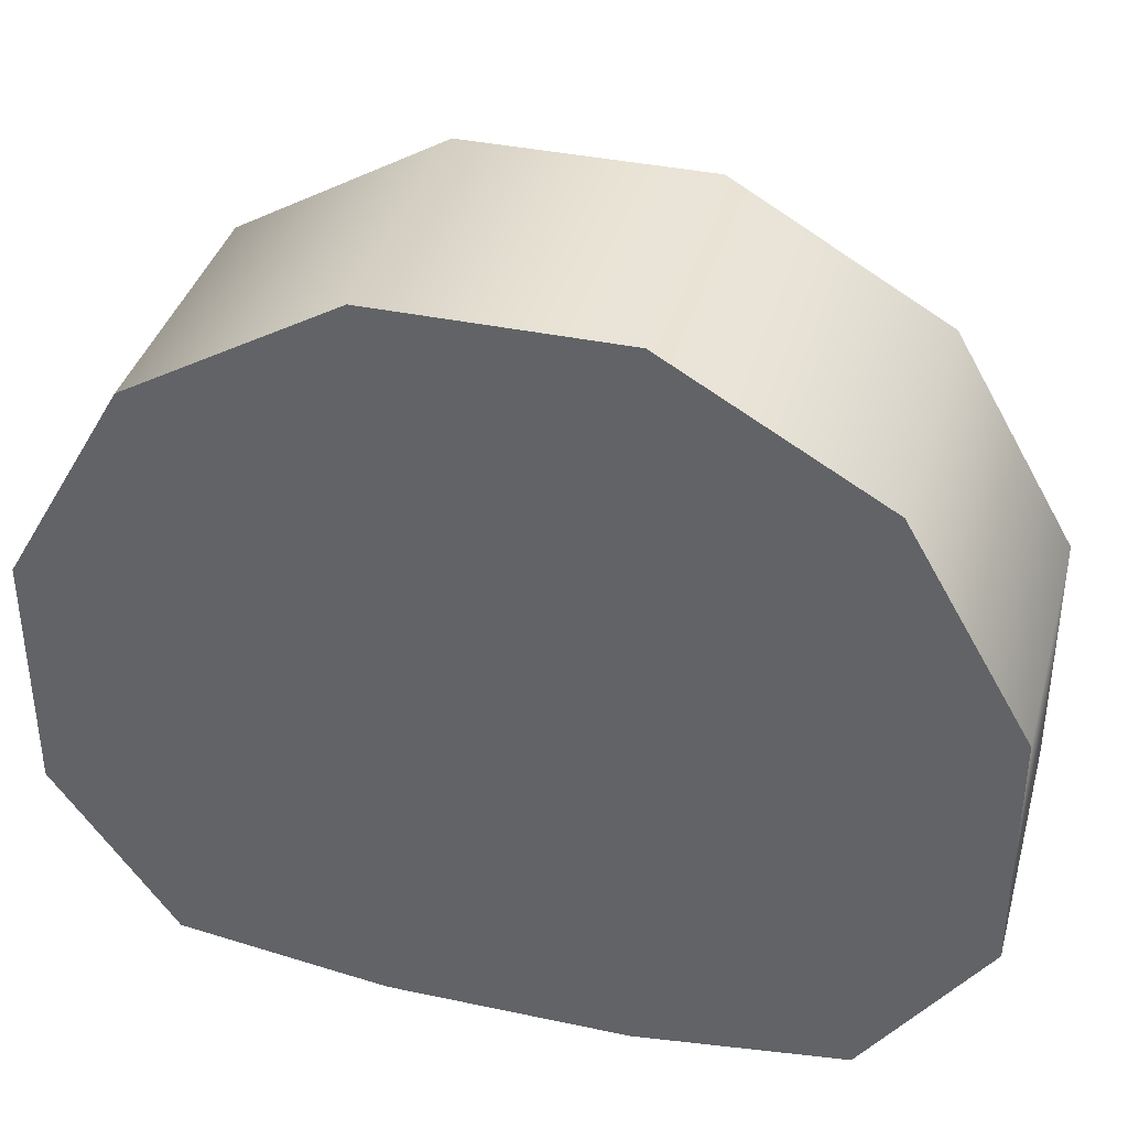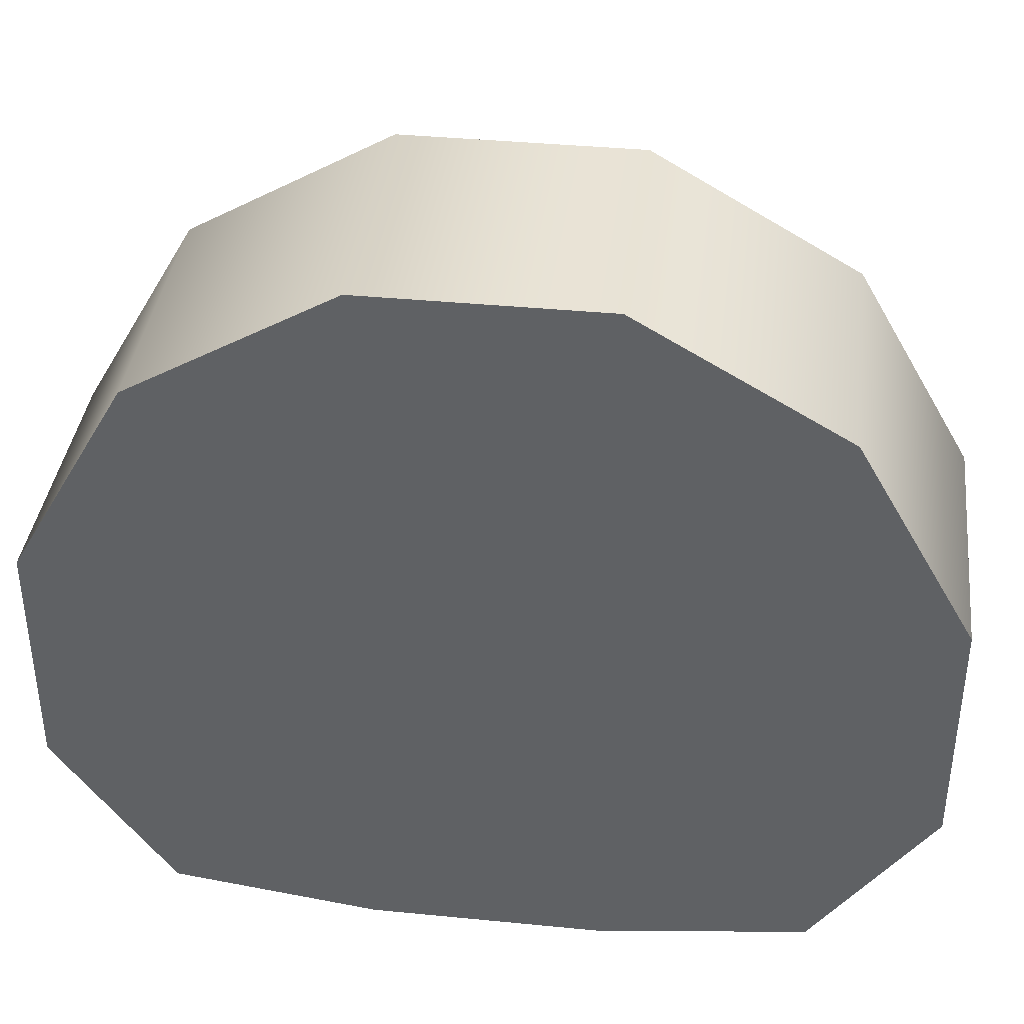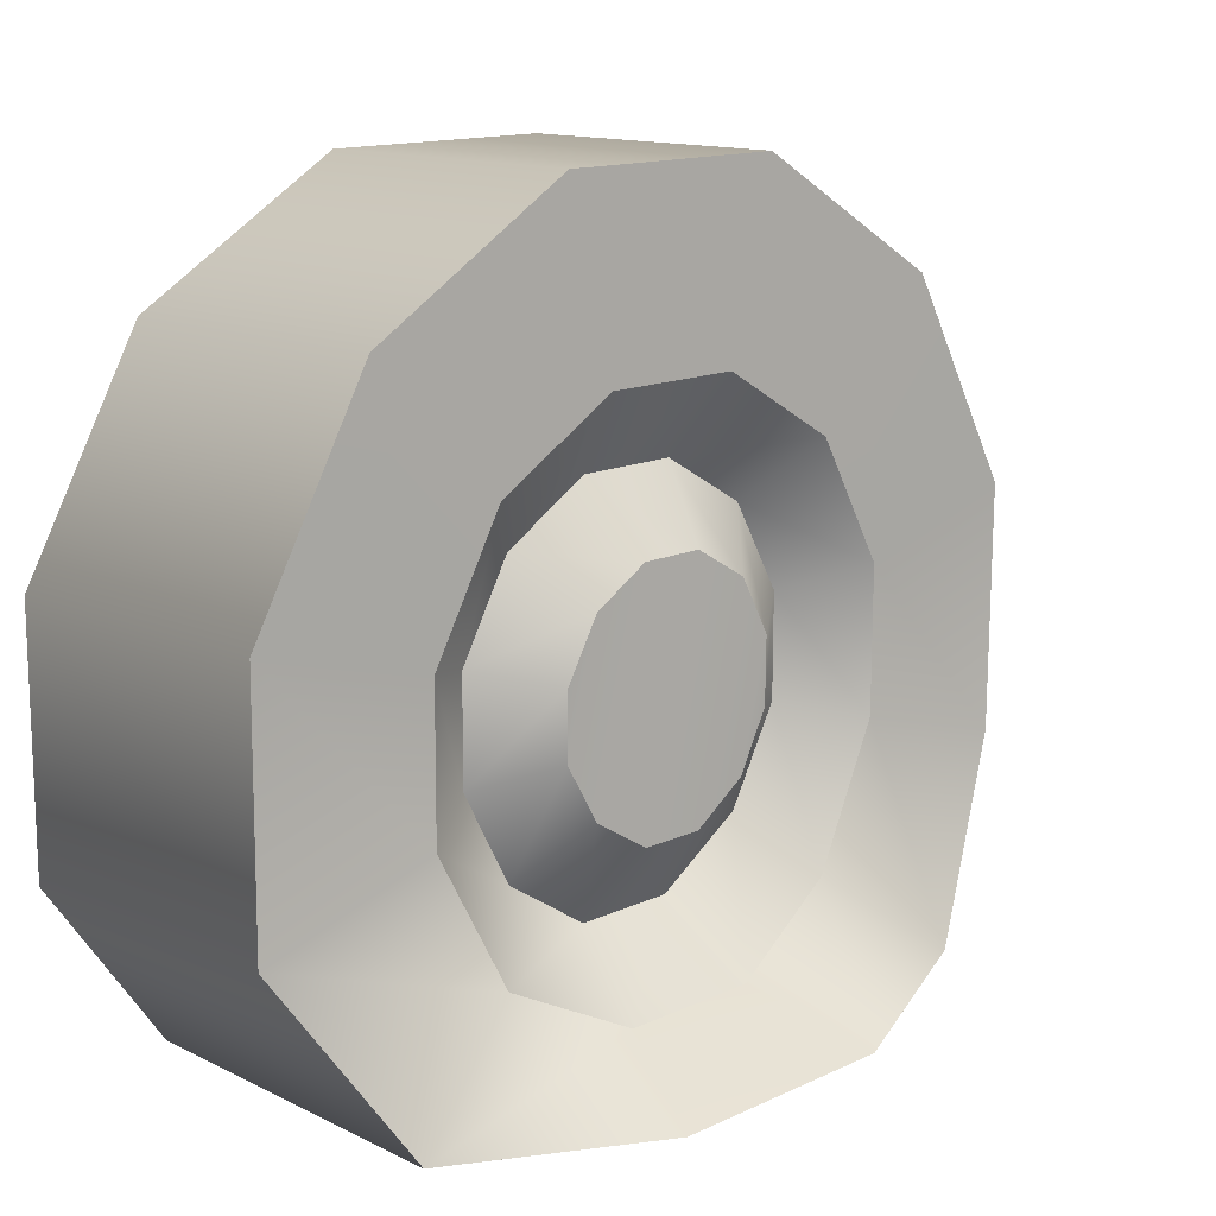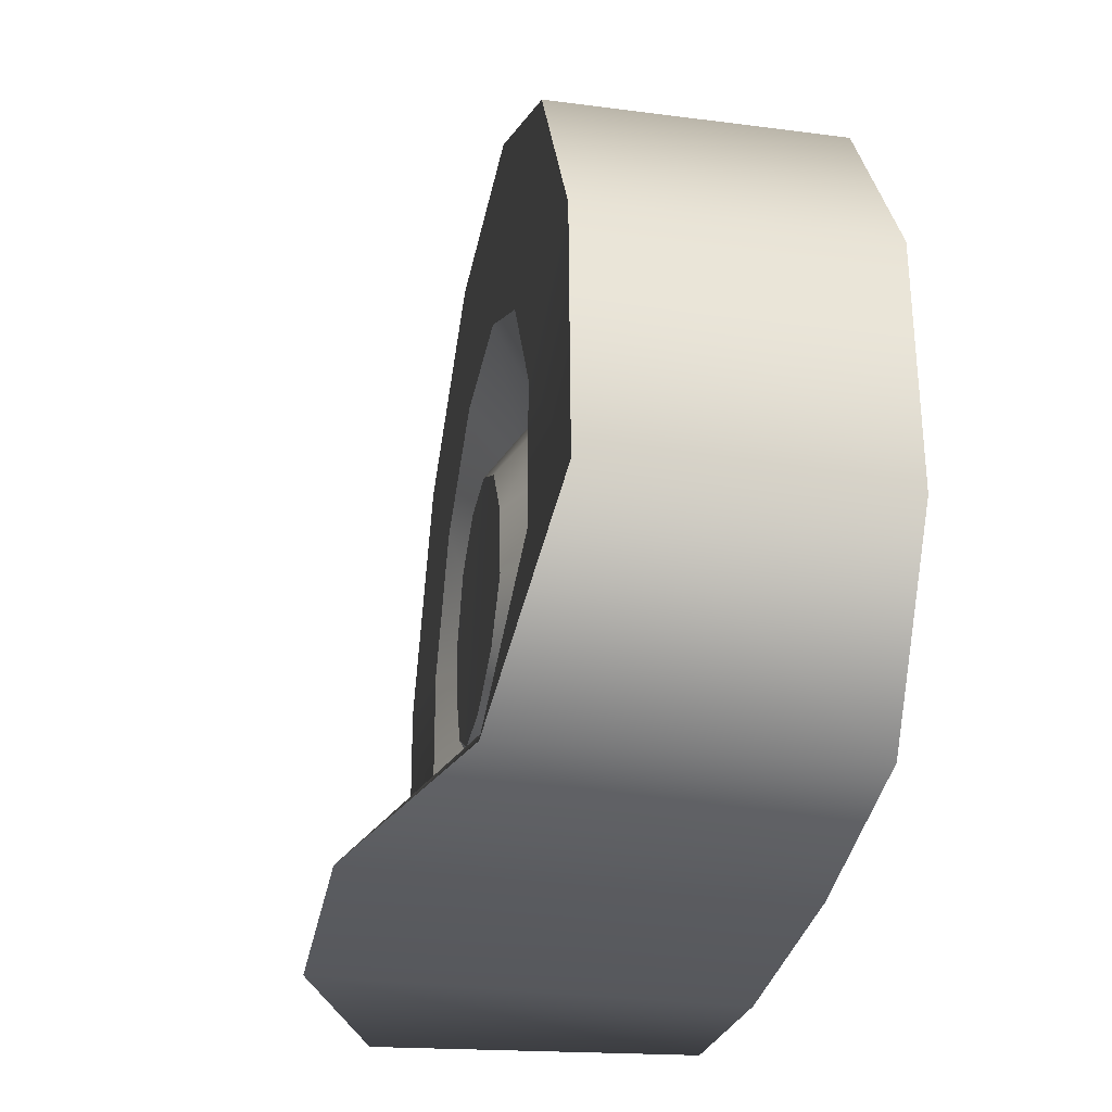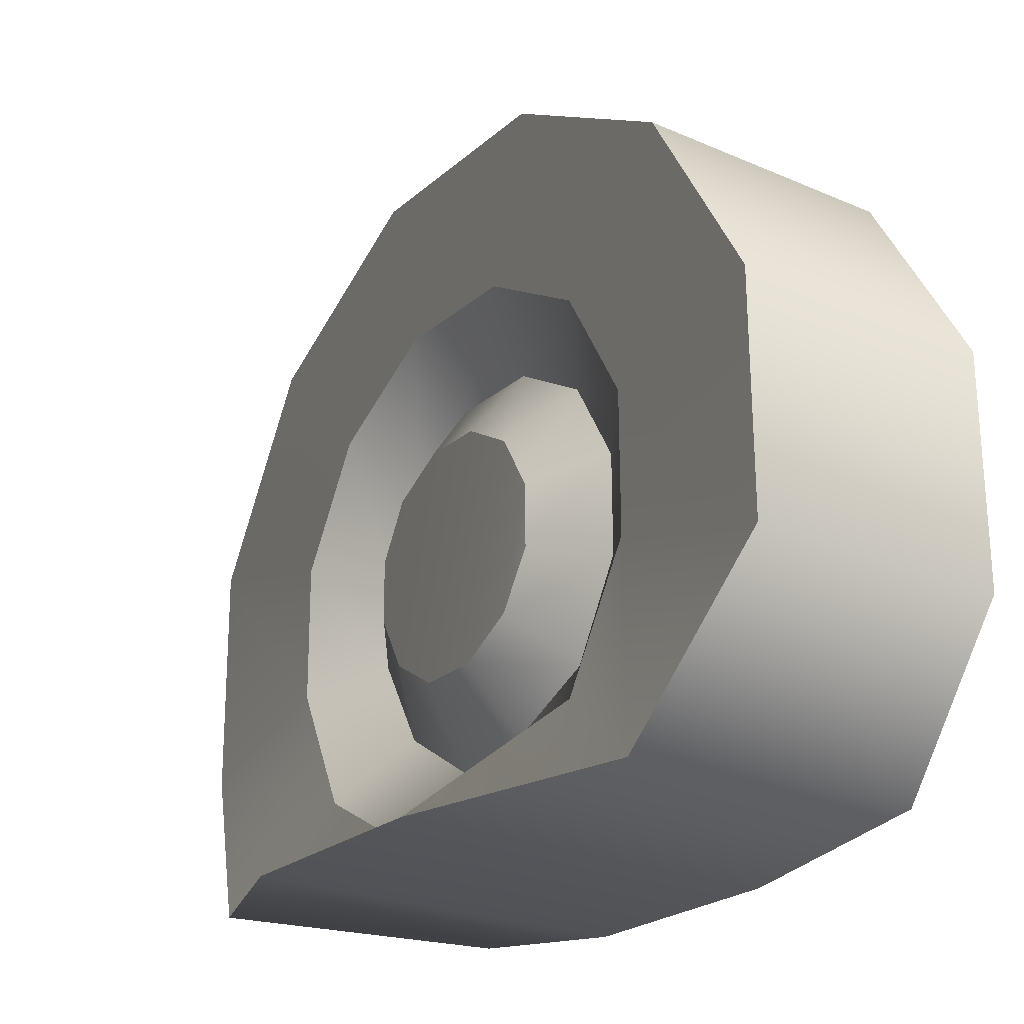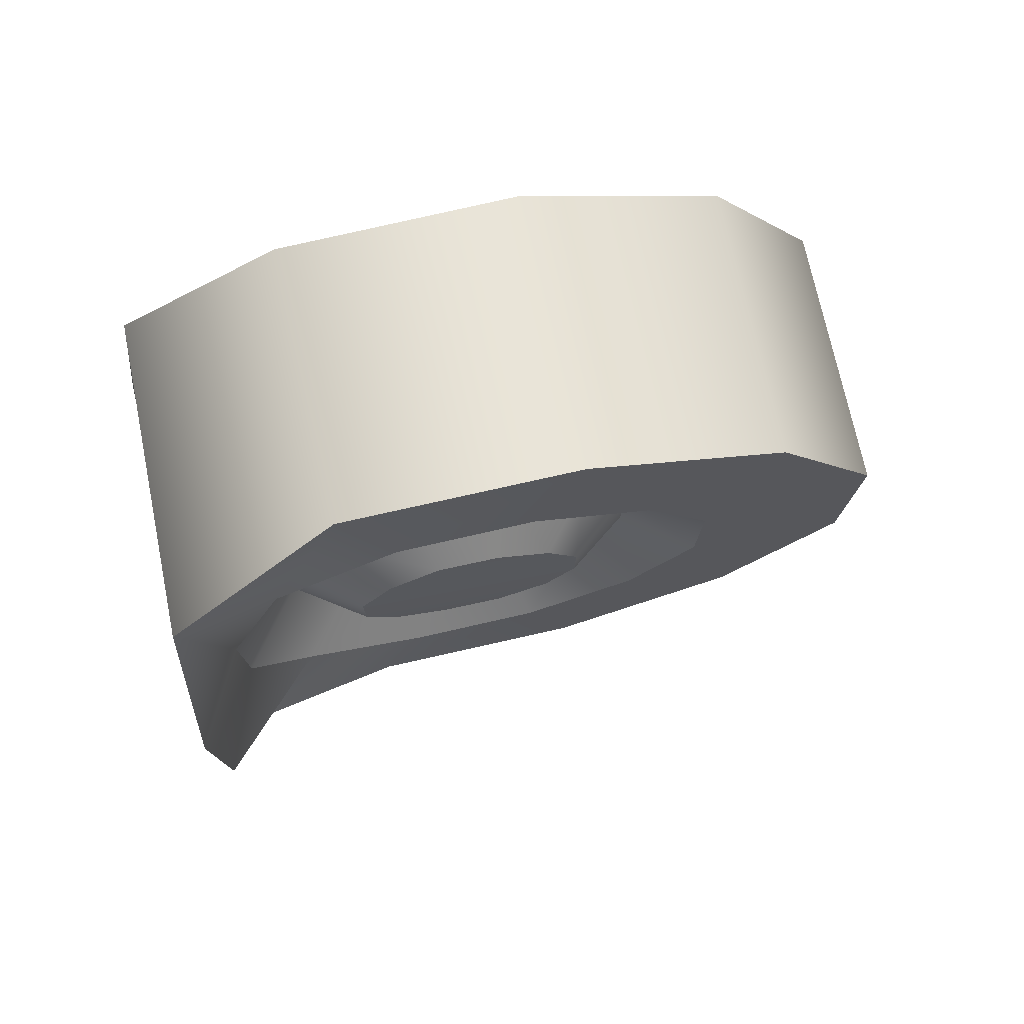
<metadata>
{"format":"obj","ext":"obj","renderer":"f3d","projection":"perspective","resolution":1024,"background":"white","views":[{"elev":37.6,"azim":-74.8,"up":"+Y"},{"elev":38.2,"azim":-82.9,"up":"+Y"},{"elev":13.8,"azim":43.9,"up":"+Y"},{"elev":-30.9,"azim":169.4,"up":"+Y"},{"elev":-23.7,"azim":144.3,"up":"+Y"},{"elev":77.3,"azim":77.0,"up":"+Z"}]}
</metadata>
<code>
v -0.1067 -0.09328 -0.3437
v 0.1056 -0.09328 -0.3437
v 0.1068 0.09213 -0.3437
v -0.1067 0.09213 -0.3437
v 0.1068 0.2517 -0.2516
v -0.1067 0.2517 -0.2516
v 0.1068 0.3437 -0.09207
v -0.1067 0.3437 -0.09207
v 0.1068 0.3437 0.09214
v -0.1067 0.3437 0.09214
v 0.1068 0.2516 0.2517
v -0.1067 0.2516 0.2517
v 0.1068 0.09208 0.3438
v -0.1067 0.09208 0.3438
v 0.1056 -0.09333 0.3438
v -0.1067 -0.09333 0.3437
v -0.1067 -0.2224 -0.2516
v -0.1067 -0.2437 -0.09211
v 0.1421 -0.2319 -0.253
v 0.2068 -0.2438 -0.09211
v -0.1067 -0.2437 0.0921
v 0.2068 -0.2437 0.0921
v -0.1067 -0.2224 0.2516
v 0.1421 -0.2319 0.253
v -0.1067 -0.09333 0.3437
v 0.1056 -0.09333 0.3438
v -0.1067 -0.2224 -0.2516
v -0.1067 -0.09328 -0.3437
v -0.1067 -0.2437 0.0921
v -0.1067 -0.2437 -0.09211
v -0.1067 0.09213 -0.3437
v -0.1067 -0.2224 0.2516
v -0.1067 0.2517 -0.2516
v -0.1067 -0.09333 0.3437
v -0.1067 0.3437 -0.09207
v -0.1067 0.09208 0.3438
v -0.1067 0.3437 0.09214
v -0.1067 0.2516 0.2517
v 0.1055 -0.02516 -0.09389
v 0.1068 -0.06874 -0.06873
v 0.1062 0.02517 -0.09389
v 0.1083 -0.09527 -0.02515
v 0.1068 0.06875 -0.06872
v 0.1083 -0.09527 0.02517
v 0.1068 0.0939 -0.02514
v 0.1068 -0.06875 0.06875
v 0.1068 0.0939 0.02518
v 0.1055 -0.02517 0.09392
v 0.1068 0.06874 0.06876
v 0.1062 0.02515 0.09392
v 0.1056 -0.09328 -0.3437
v 0.1063 -0.05523 -0.2061
v 0.1067 0.05525 -0.2061
v 0.1068 0.09213 -0.3437
v 0.1068 0.1509 -0.1509
v 0.1068 0.2517 -0.2516
v 0.1068 0.2062 -0.05521
v 0.1068 0.3437 -0.09207
v 0.1068 0.2062 0.05527
v 0.1068 0.3437 0.09214
v 0.1068 0.1509 0.1509
v 0.1068 0.2516 0.2517
v 0.1067 0.05523 0.2062
v 0.1068 0.09208 0.3438
v 0.1063 -0.05525 0.2061
v 0.1056 -0.09333 0.3438
v 0.1104 -0.1581 0.1511
v 0.1421 -0.2319 0.253
v 0.1255 -0.2062 0.05524
v 0.2068 -0.2437 0.0921
v 0.1255 -0.2062 -0.05524
v 0.2068 -0.2438 -0.09211
v 0.1104 -0.1581 -0.1511
v 0.1421 -0.2319 -0.253
v 0.1063 -0.05523 -0.2061
v 0.06669 -0.03932 -0.1468
v 0.06701 0.03934 -0.1468
v 0.1067 0.05525 -0.2061
v 0.06714 0.1075 -0.1074
v 0.1068 0.1509 -0.1509
v 0.06713 0.1468 -0.03931
v 0.1068 0.2062 -0.05521
v 0.06714 0.1468 0.03935
v 0.1068 0.2062 0.05527
v 0.06713 0.1074 0.1075
v 0.1068 0.1509 0.1509
v 0.06701 0.03932 0.1468
v 0.1067 0.05523 0.2062
v 0.06669 -0.03934 0.1468
v 0.1063 -0.05525 0.2061
v 0.06622 -0.1103 0.1075
v 0.1104 -0.1581 0.1511
v 0.0654 -0.1538 0.03934
v 0.1255 -0.2062 0.05524
v 0.0654 -0.1537 -0.03933
v 0.1255 -0.2062 -0.05524
v 0.06623 -0.1103 -0.1074
v 0.1104 -0.1581 -0.1511
v 0.06701 0.03934 -0.1468
v 0.06669 -0.03932 -0.1468
v 0.1055 -0.02516 -0.09389
v 0.1062 0.02517 -0.09389
v 0.06714 0.1075 -0.1074
v 0.1068 0.06875 -0.06872
v 0.06713 0.1468 -0.03931
v 0.1068 0.0939 -0.02514
v 0.06714 0.1468 0.03935
v 0.1068 0.0939 0.02518
v 0.06713 0.1074 0.1075
v 0.1068 0.06874 0.06876
v 0.06701 0.03932 0.1468
v 0.1062 0.02515 0.09392
v 0.06669 -0.03934 0.1468
v 0.1055 -0.02517 0.09392
v 0.06622 -0.1103 0.1075
v 0.1068 -0.06875 0.06875
v 0.0654 -0.1538 0.03934
v 0.1083 -0.09527 0.02517
v 0.0654 -0.1537 -0.03933
v 0.1083 -0.09527 -0.02515
v 0.06623 -0.1103 -0.1074
v 0.1068 -0.06874 -0.06873
g wheel_frontL_10600_418
f 1 3 2
f 1 4 3
f 4 5 3
f 4 6 5
f 6 7 5
f 6 8 7
f 8 9 7
f 8 10 9
f 10 11 9
f 10 12 11
f 12 13 11
f 12 14 13
f 14 15 13
f 14 16 15
f 17 1 2
f 18 17 19
f 18 19 20
f 21 18 20
f 21 20 22
f 23 21 22
f 23 22 24
f 25 23 24
f 25 24 26
f 17 2 19
f 27 29 28
f 27 30 29
f 29 31 28
f 29 32 31
f 32 33 31
f 32 34 33
f 34 35 33
f 34 36 35
f 36 37 35
f 36 38 37
f 39 41 40
f 41 42 40
f 41 43 42
f 43 44 42
f 43 45 44
f 45 46 44
f 45 47 46
f 47 48 46
f 47 49 48
f 49 50 48
f 51 53 52
f 51 54 53
f 54 55 53
f 54 56 55
f 56 57 55
f 56 58 57
f 58 59 57
f 58 60 59
f 60 61 59
f 60 62 61
f 62 63 61
f 62 64 63
f 64 65 63
f 64 66 65
f 66 67 65
f 66 68 67
f 68 69 67
f 68 70 69
f 70 71 69
f 70 72 71
f 72 73 71
f 72 74 73
f 74 52 73
f 74 51 52
f 75 77 76
f 75 78 77
f 78 79 77
f 78 80 79
f 80 81 79
f 80 82 81
f 82 83 81
f 82 84 83
f 84 85 83
f 84 86 85
f 86 87 85
f 86 88 87
f 88 89 87
f 88 90 89
f 90 91 89
f 90 92 91
f 92 93 91
f 92 94 93
f 94 95 93
f 94 96 95
f 96 97 95
f 96 98 97
f 98 76 97
f 98 75 76
f 99 101 100
f 99 102 101
f 103 102 99
f 103 104 102
f 105 104 103
f 105 106 104
f 107 106 105
f 107 108 106
f 109 108 107
f 109 110 108
f 111 110 109
f 111 112 110
f 113 112 111
f 113 114 112
f 115 114 113
f 115 116 114
f 117 116 115
f 117 118 116
f 119 118 117
f 119 120 118
f 121 120 119
f 121 122 120
f 100 122 121
f 100 101 122

</code>
